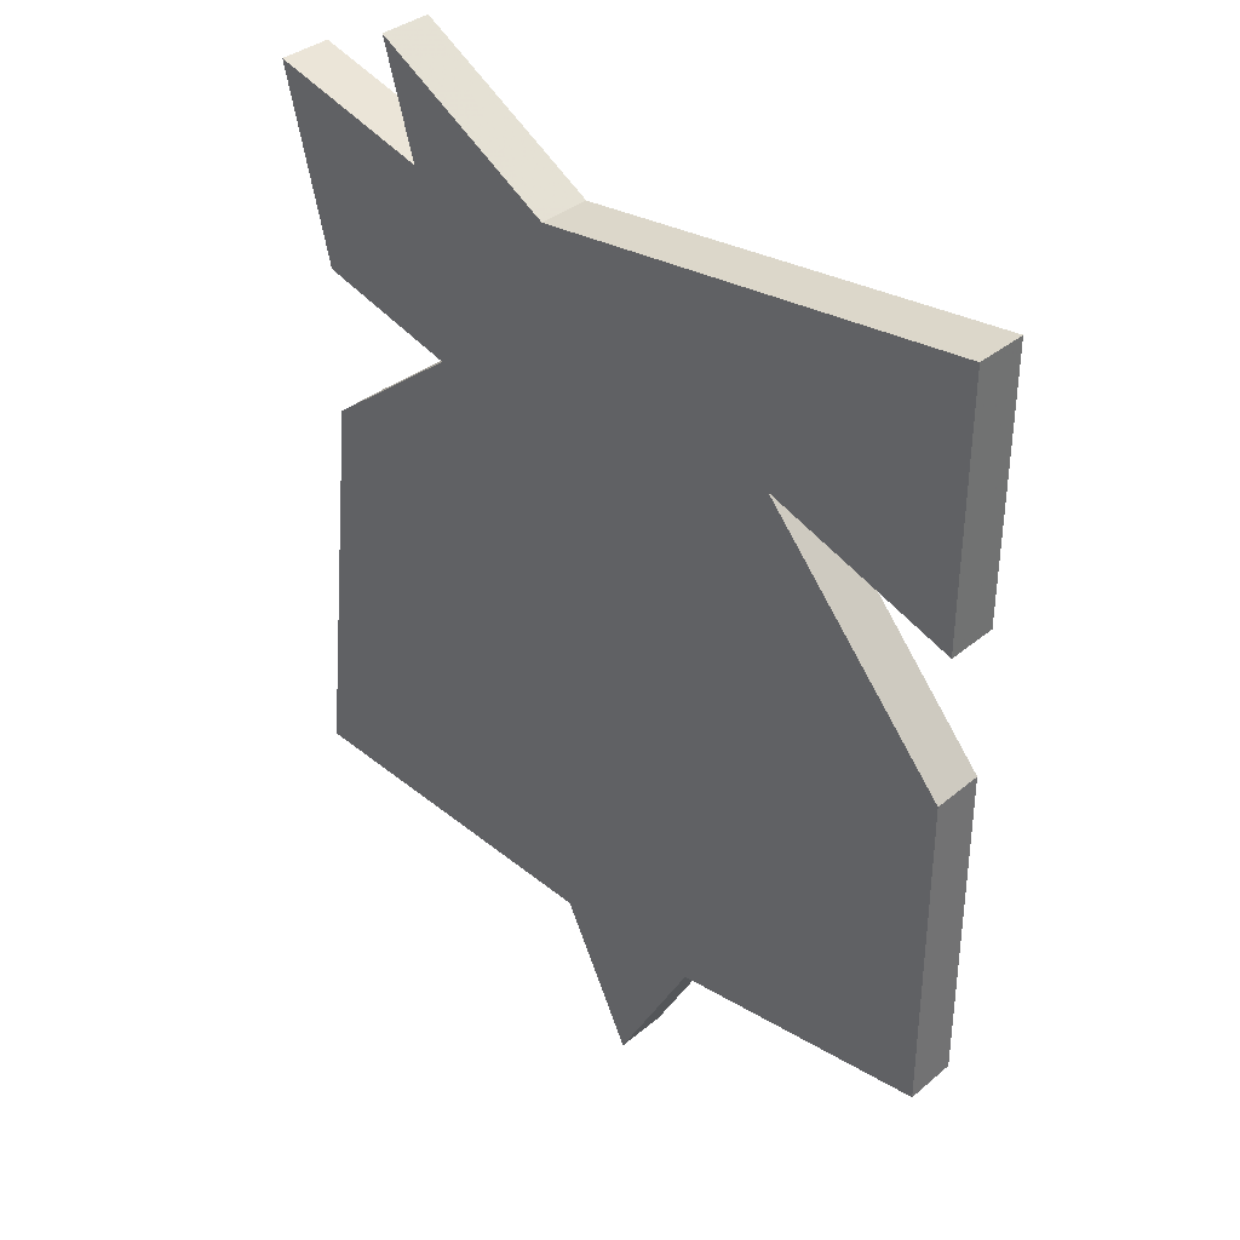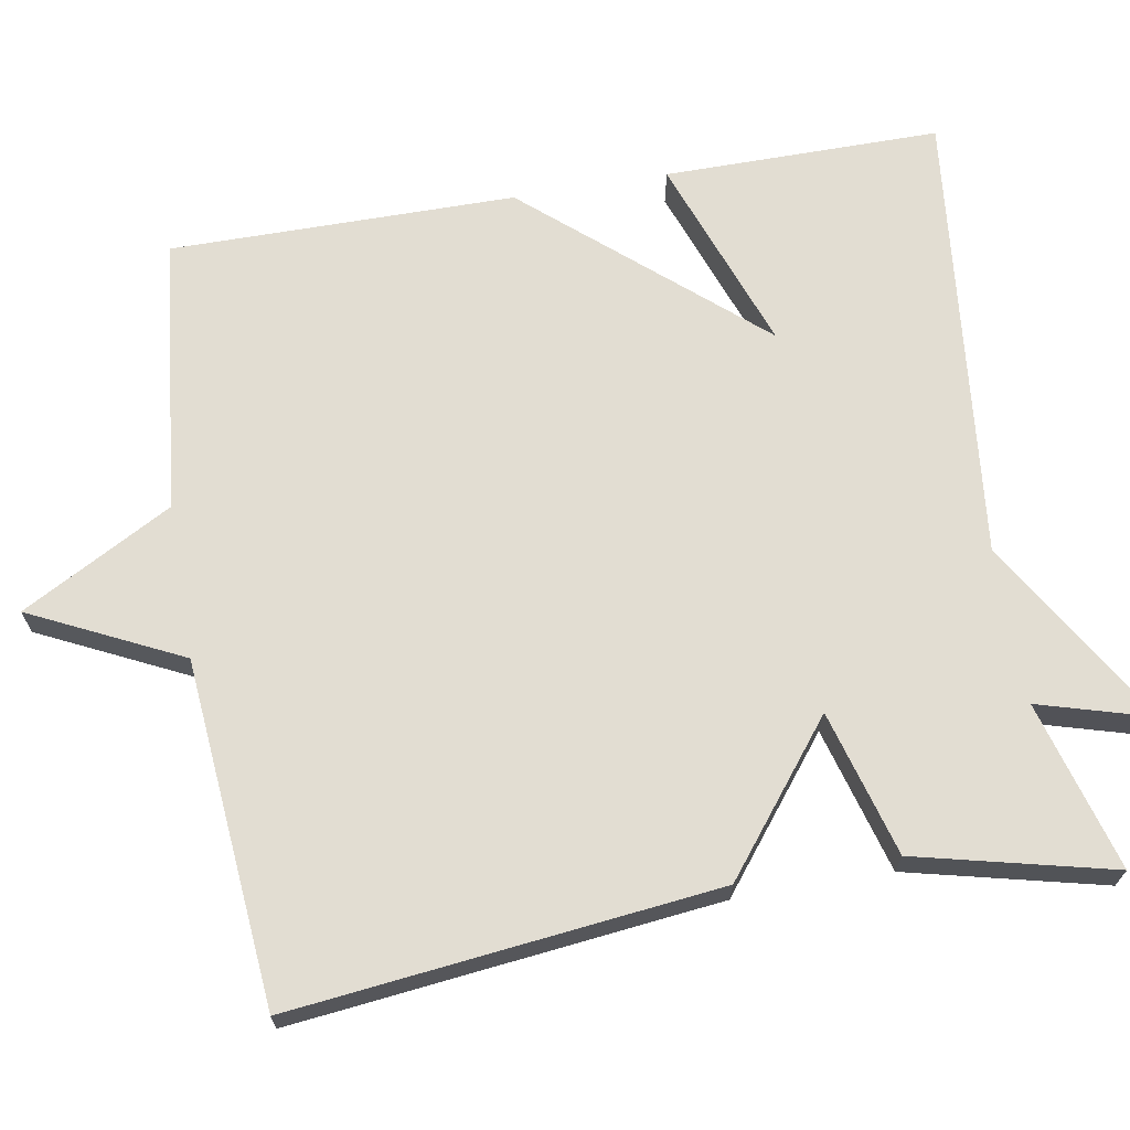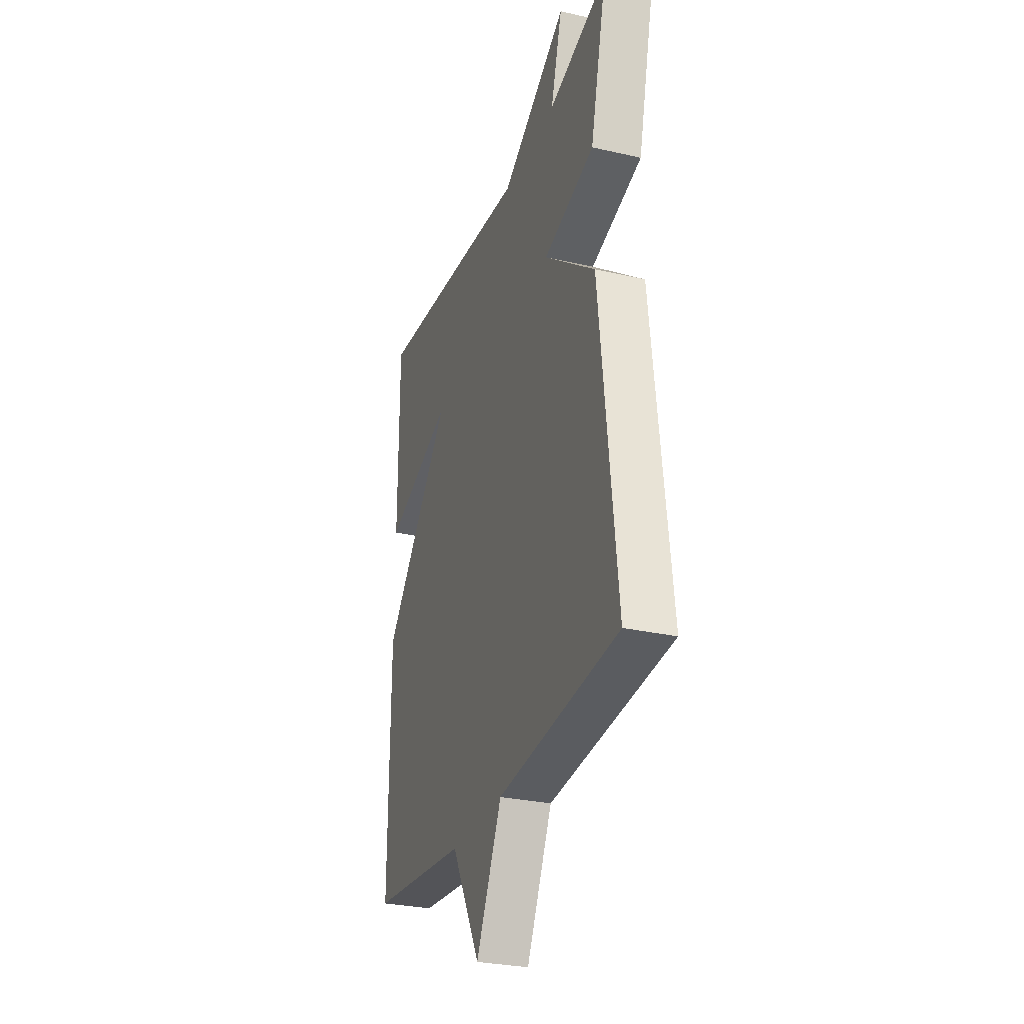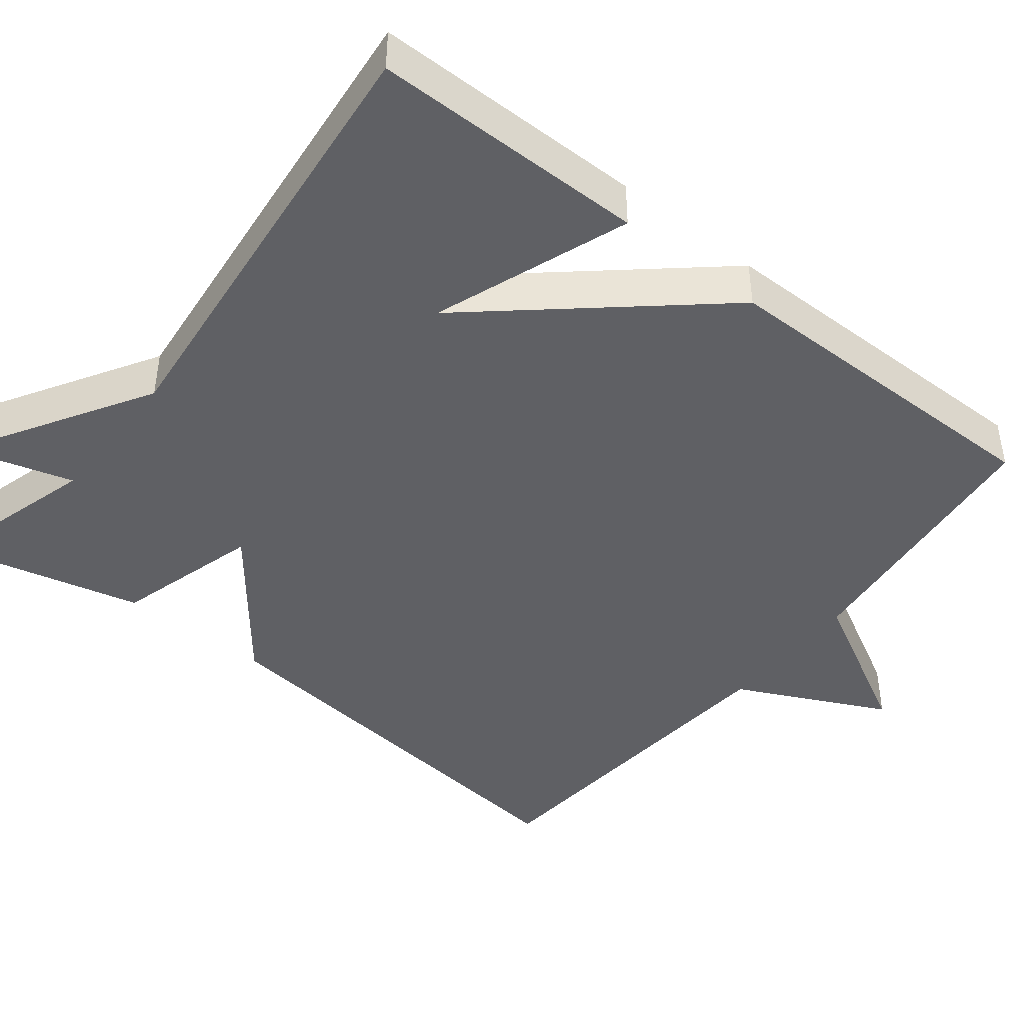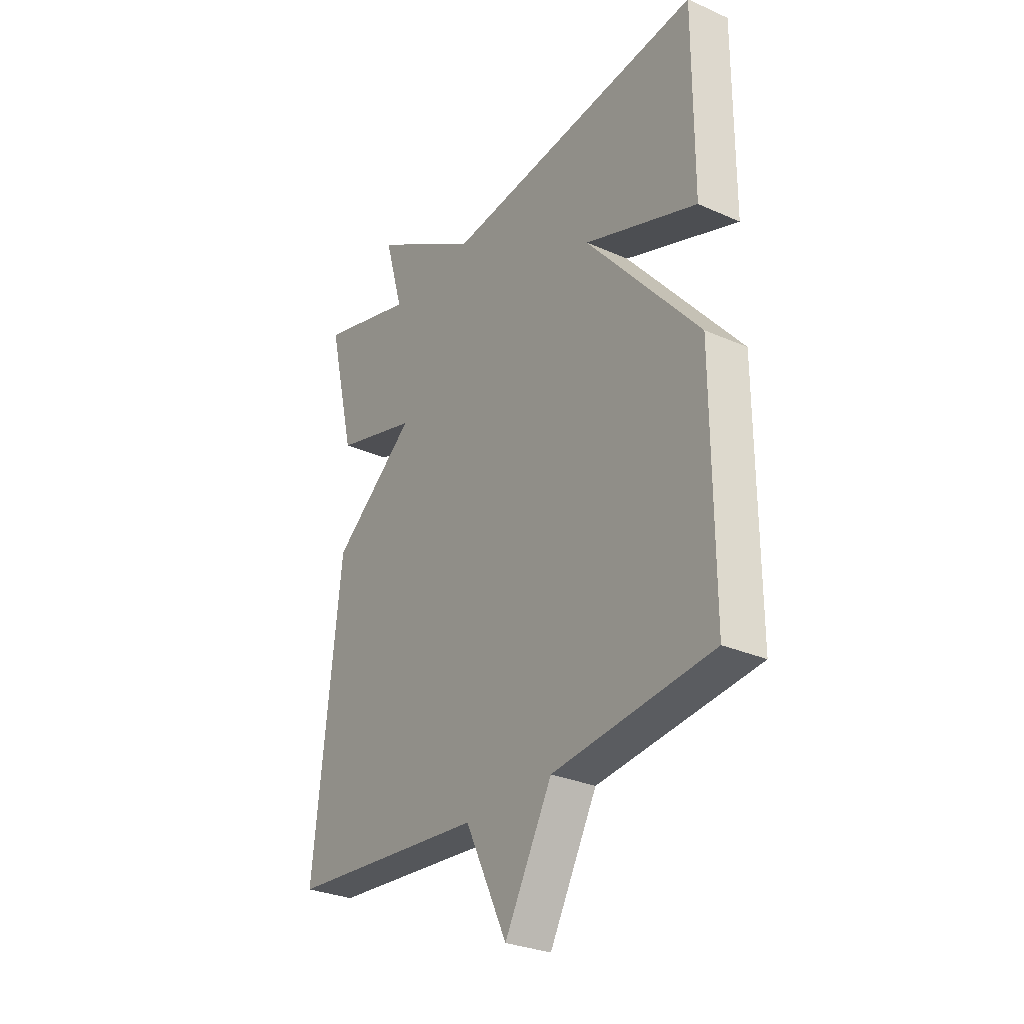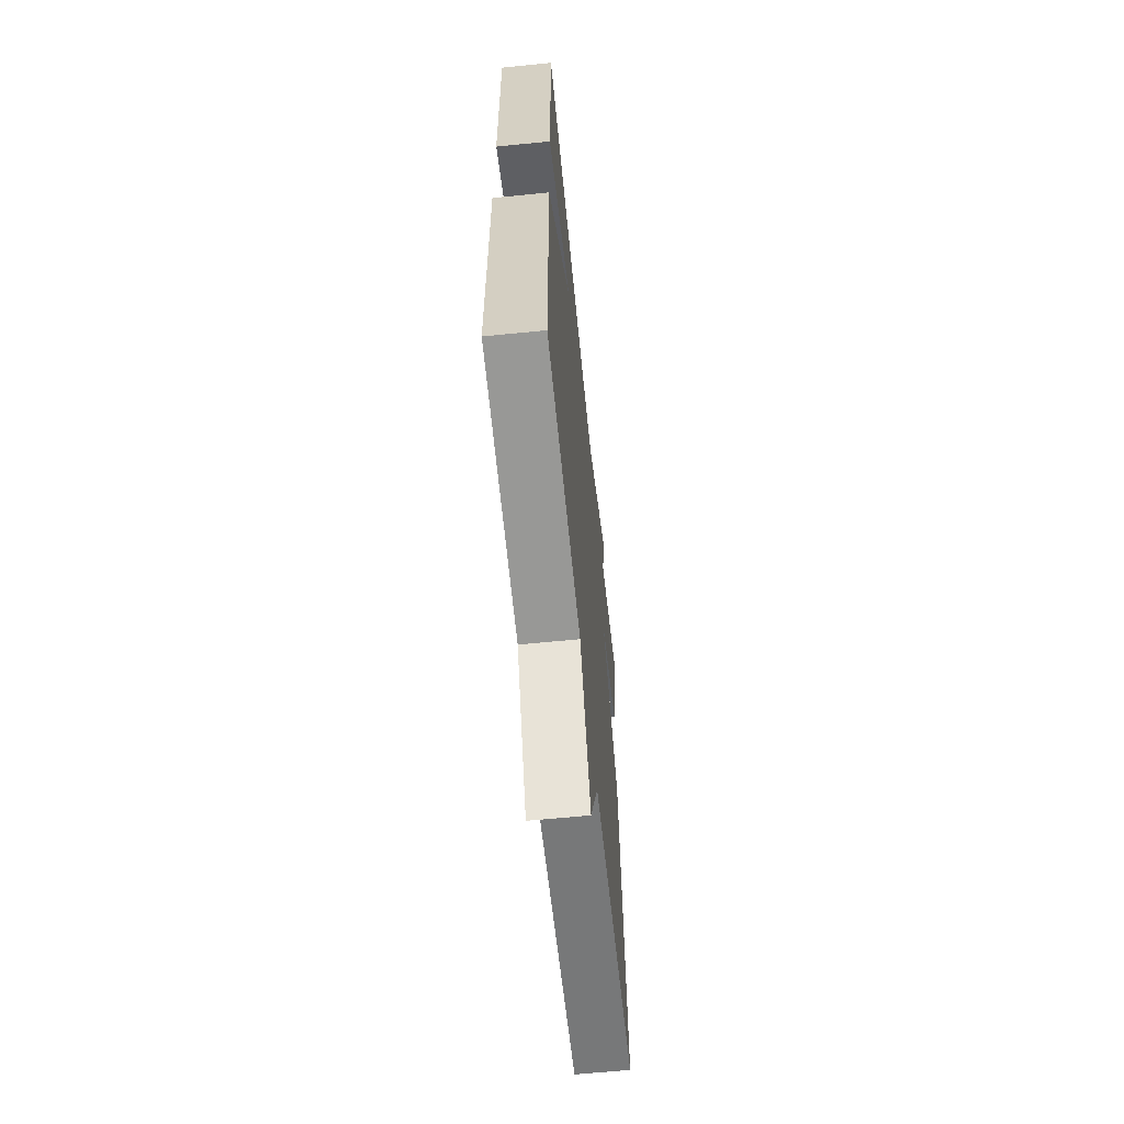
<metadata>
{"format":"obj","ext":"obj","renderer":"f3d","projection":"perspective","resolution":1024,"background":"white","views":[{"elev":36.4,"azim":42.9,"up":"+Z"},{"elev":68.2,"azim":-99.8,"up":"+Y"},{"elev":-29.3,"azim":-108.7,"up":"+Z"},{"elev":-44.1,"azim":51.7,"up":"+Y"},{"elev":-29.4,"azim":56.7,"up":"+Z"},{"elev":-62.3,"azim":95.8,"up":"+Z"}]}
</metadata>
<code>
v -0.5 0.07 0.5
v -0.283 0.07 0.438
v -0.325 0.07 0.584
v -0.083 0.07 0.438
v 0.5 0.07 0.5
v 0.499 0.07 0.145
v 0.247 0.07 0.237
v 0.499 0.07 -0.055
v 0.5 0.07 -0.5
v 0.144 0.07 -0.539
v 0.038 0.07 -0.733
v -0.056 0.07 -0.539
v -0.5 0.07 -0.5
v -0.439 0.07 0.047
v -0.252 0.07 0.194
v -0.439 0.07 0.247
v -0.5 0 0.5
v -0.283 0 0.438
v -0.325 0 0.584
v -0.083 0 0.438
v 0.5 0 0.5
v 0.499 0 0.145
v 0.247 0 0.237
v 0.499 0 -0.055
v 0.5 0 -0.5
v 0.144 0 -0.539
v 0.038 0 -0.733
v -0.056 0 -0.539
v -0.5 0 -0.5
v -0.439 0 0.047
v -0.252 0 0.194
v -0.439 0 0.247
f 15 16 1 2
f 12 13 14 15
f 12 15 2
f 11 12 2
f 10 11 2
f 2 3 4
f 10 2 4
f 9 10 4
f 8 9 4
f 7 8 4
f 4 5 6 7
f 18 17 32 31
f 31 30 29 28
f 18 31 28
f 18 28 27
f 18 27 26
f 20 19 18
f 20 18 26
f 20 26 25
f 20 25 24
f 20 24 23
f 23 22 21 20
f 1 17 18 2
f 2 18 19 3
f 3 19 20 4
f 4 20 21 5
f 5 21 22 6
f 6 22 23 7
f 7 23 24 8
f 8 24 25 9
f 9 25 26 10
f 10 26 27 11
f 11 27 28 12
f 12 28 29 13
f 13 29 30 14
f 14 30 31 15
f 15 31 32 16
f 16 32 17 1

</code>
